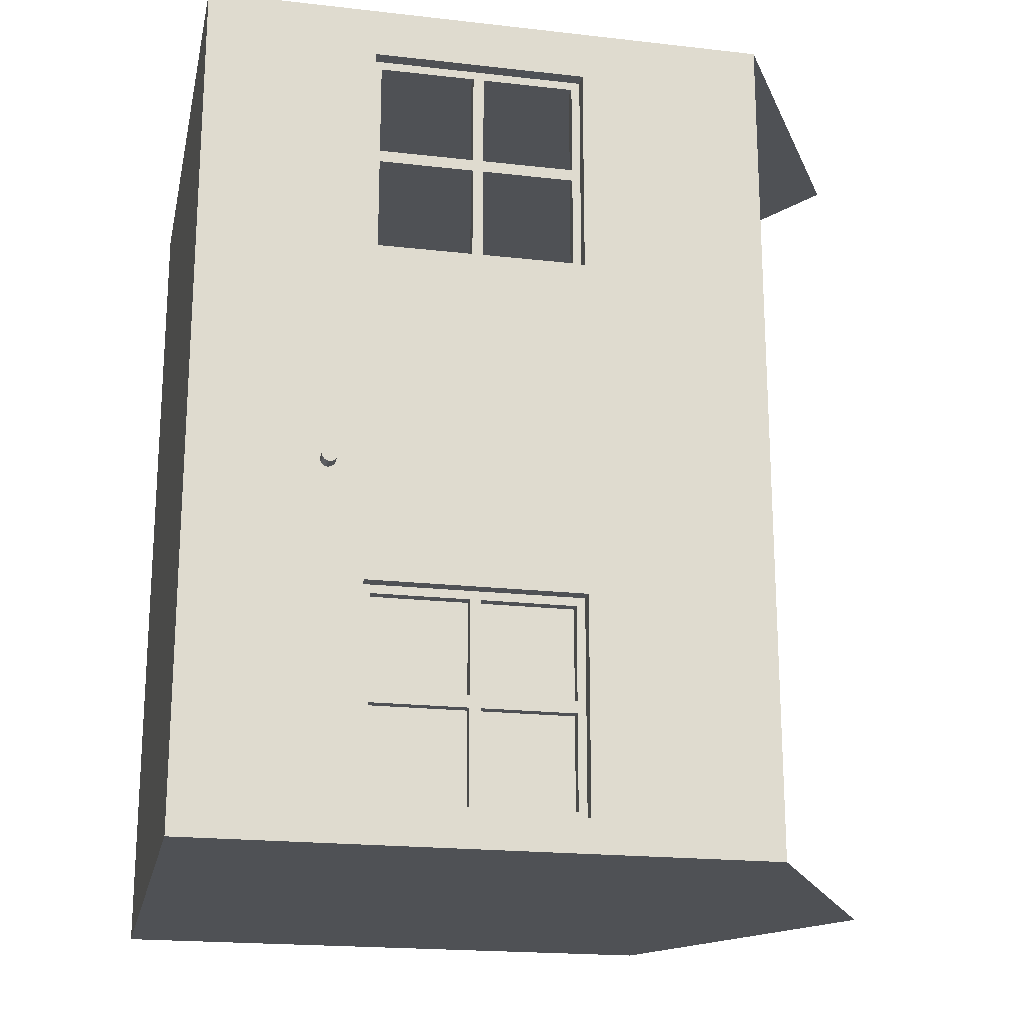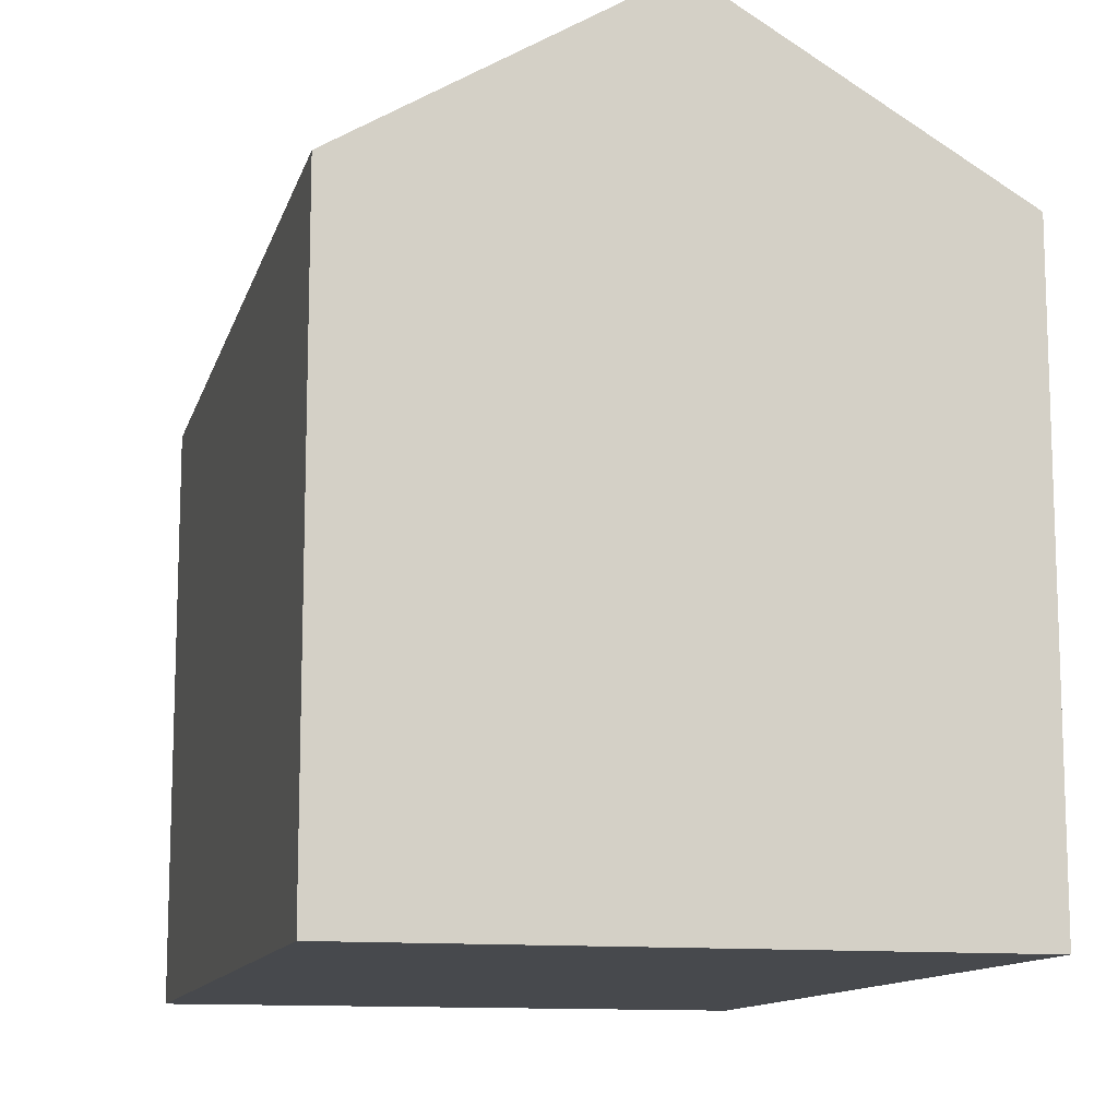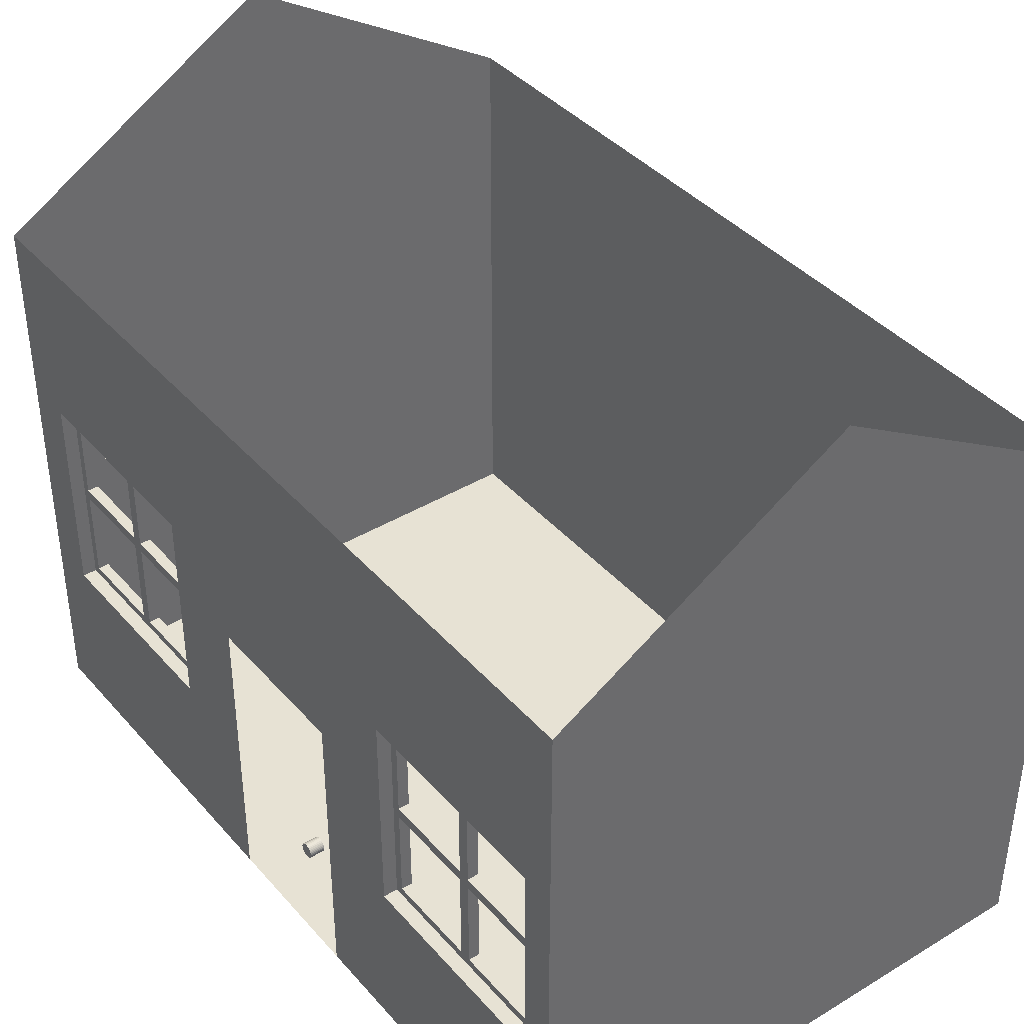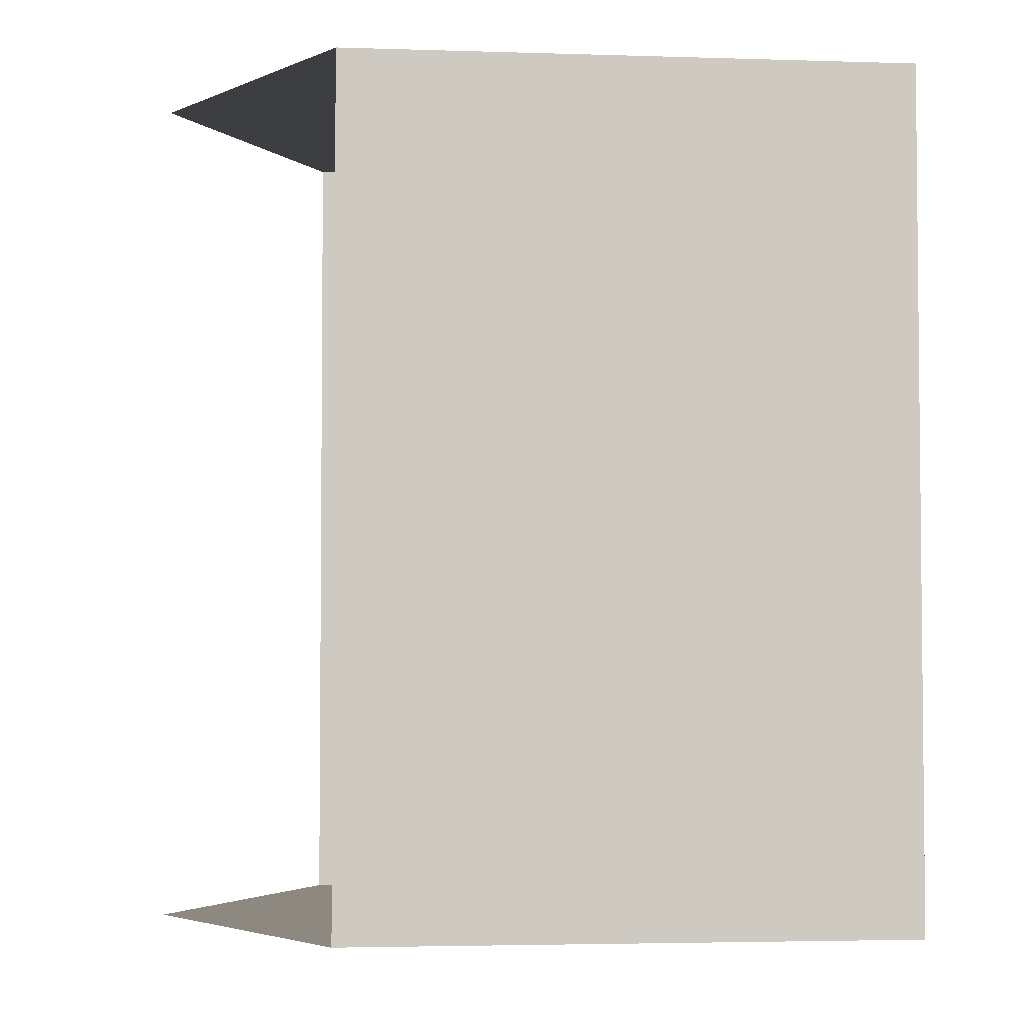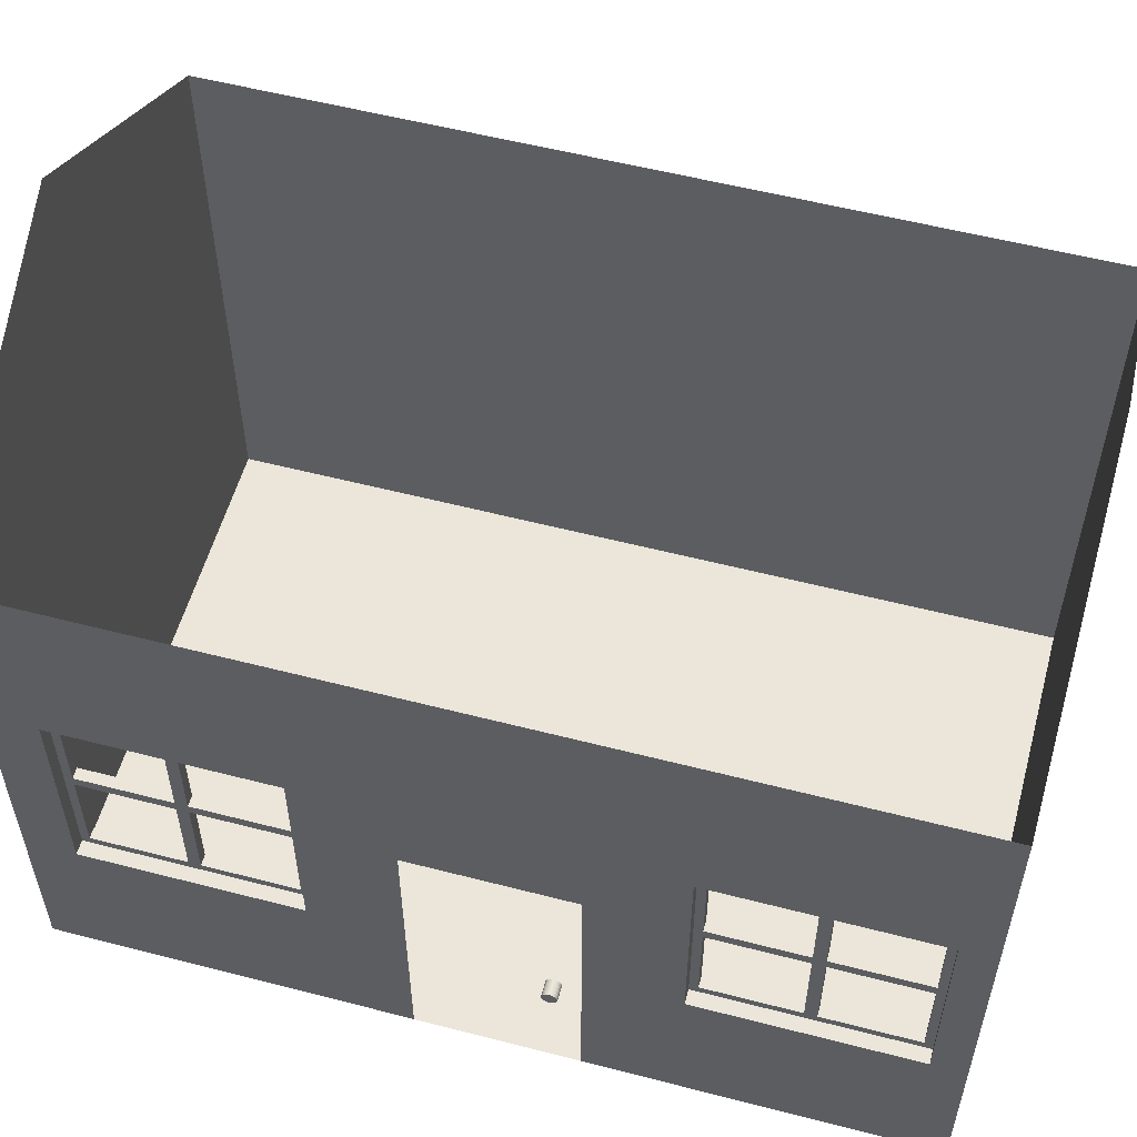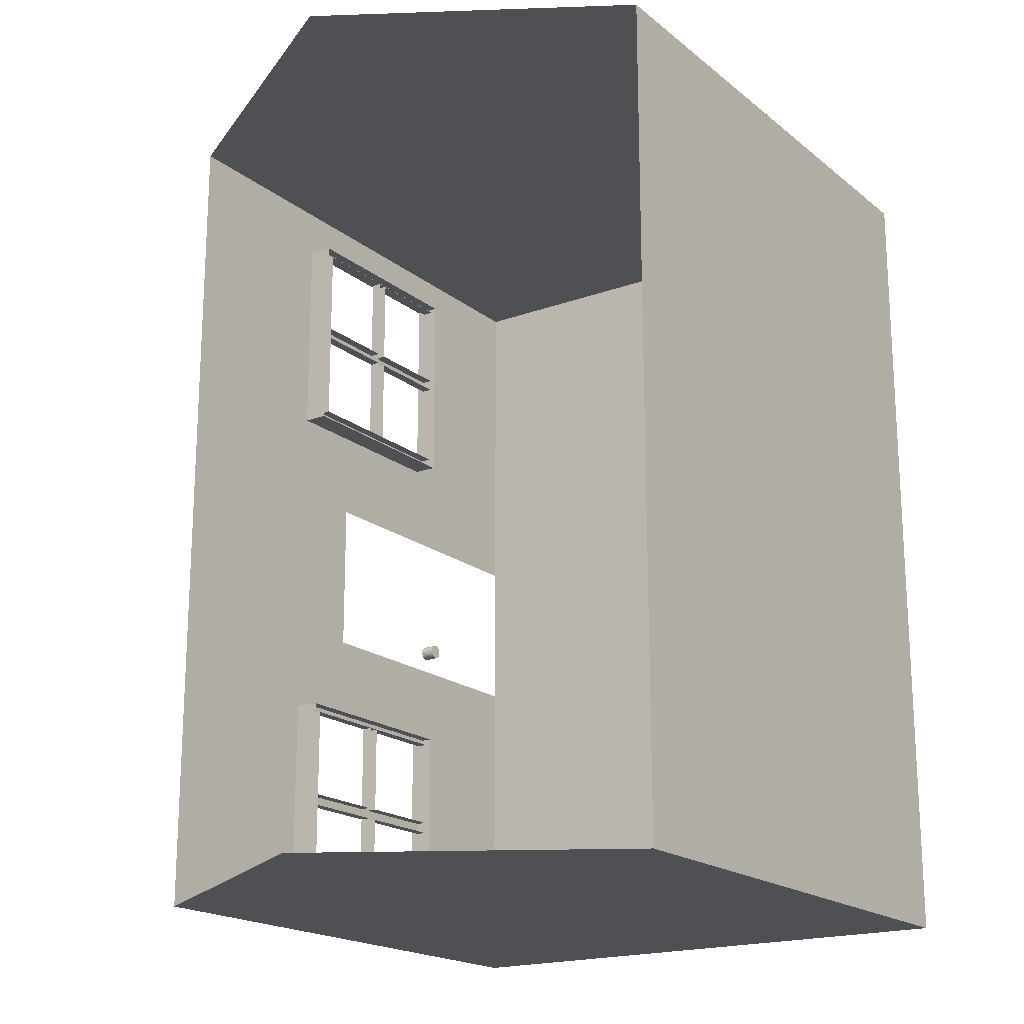
<metadata>
{"format":"obj","ext":"obj","renderer":"f3d","projection":"perspective","resolution":1024,"background":"white","views":[{"elev":-19.8,"azim":78.1,"up":"+Z"},{"elev":-12.0,"azim":-13.8,"up":"+Y"},{"elev":39.8,"azim":143.3,"up":"+Y"},{"elev":-3.5,"azim":-96.0,"up":"+Z"},{"elev":55.7,"azim":105.2,"up":"+Y"},{"elev":-18.9,"azim":-145.5,"up":"+Z"}]}
</metadata>
<code>
o HouseWindows.001
v 37.13 3.094 0.5625
v 37.13 6.807 0.5625
v 37.13 3.094 4.275
v 37.13 6.807 4.275
v 37.13 3.24 0.7078
v 37.13 3.24 4.13
v 37.13 6.662 0.7078
v 37.13 6.662 4.13
v 37.13 3.24 2.317
v 37.13 3.24 2.521
v 37.13 6.662 2.317
v 37.13 6.662 2.521
v 37.13 3.094 2.308
v 37.13 3.094 2.53
v 37.13 6.807 2.308
v 37.13 6.807 2.53
v 37.13 4.882 0.7078
v 37.13 5.065 0.7078
v 37.13 4.882 4.13
v 37.13 5.065 4.13
v 37.13 4.875 0.5625
v 37.13 5.073 0.5625
v 37.13 4.875 4.275
v 37.13 5.073 4.275
v 37.13 5.065 2.317
v 37.13 4.882 2.317
v 37.13 5.065 2.521
v 37.13 4.882 2.521
v 37.13 3.24 2.317
v 37.13 3.24 2.521
v 37.13 6.662 2.317
v 37.13 6.662 2.521
v 37.13 4.882 2.317
v 37.13 4.882 2.521
v 37.13 4.882 0.7078
v 37.13 5.065 0.7078
v 37.13 4.882 4.13
v 37.13 5.065 4.13
v 37.13 5.065 2.317
v 37.13 5.065 2.521
v 37.32 3.24 2.521
v 37.32 3.24 4.13
v 37.32 5.065 0.7078
v 37.32 6.662 0.7078
v 37.32 6.662 2.521
v 37.32 6.662 4.13
v 37.32 5.065 4.13
v 37.32 3.094 2.53
v 37.32 3.094 4.275
v 37.32 5.073 0.5625
v 37.32 6.807 0.5625
v 37.32 6.807 2.53
v 37.32 6.807 4.275
v 37.32 5.073 4.275
v 37.32 3.094 0.5625
v 37.32 3.24 0.7078
v 37.32 3.24 2.317
v 37.32 6.662 2.317
v 37.32 3.094 2.308
v 37.32 6.807 2.308
v 37.32 4.882 0.7078
v 37.32 4.882 4.13
v 37.32 4.875 0.5625
v 37.32 4.875 4.275
v 37.32 3.24 2.317
v 37.32 3.24 2.521
v 37.32 6.662 2.317
v 37.32 6.662 2.521
v 37.32 4.882 2.317
v 37.32 4.882 2.521
v 37.32 4.882 0.7078
v 37.32 5.065 0.7078
v 37.32 4.882 4.13
v 37.32 5.065 4.13
v 37.32 5.065 2.317
v 37.32 5.065 2.521
v 37.13 3.094 -5.373
v 37.13 6.807 -5.373
v 37.13 3.094 -9.086
v 37.13 6.807 -9.086
v 37.13 3.24 -5.518
v 37.13 3.24 -8.94
v 37.13 6.662 -5.518
v 37.13 6.662 -8.94
v 37.13 3.24 -7.127
v 37.13 3.24 -7.332
v 37.13 6.662 -7.127
v 37.13 6.662 -7.332
v 37.13 3.094 -7.119
v 37.13 3.094 -7.34
v 37.13 6.807 -7.119
v 37.13 6.807 -7.34
v 37.13 4.882 -5.518
v 37.13 5.065 -5.518
v 37.13 4.882 -8.94
v 37.13 5.065 -8.94
v 37.13 4.875 -5.373
v 37.13 5.073 -5.373
v 37.13 4.875 -9.086
v 37.13 5.073 -9.086
v 37.13 5.065 -7.127
v 37.13 4.882 -7.127
v 37.13 5.065 -7.332
v 37.13 4.882 -7.332
v 37.13 3.24 -7.127
v 37.13 3.24 -7.332
v 37.13 6.662 -7.127
v 37.13 6.662 -7.332
v 37.13 4.882 -7.127
v 37.13 4.882 -7.332
v 37.13 4.882 -5.518
v 37.13 5.065 -5.518
v 37.13 4.882 -8.94
v 37.13 5.065 -8.94
v 37.13 5.065 -7.127
v 37.13 5.065 -7.332
v 37.32 3.24 -7.332
v 37.32 3.24 -8.94
v 37.32 5.065 -5.518
v 37.32 6.662 -5.518
v 37.32 6.662 -7.332
v 37.32 6.662 -8.94
v 37.32 5.065 -8.94
v 37.32 3.094 -7.34
v 37.32 3.094 -9.086
v 37.32 5.073 -5.373
v 37.32 6.807 -5.373
v 37.32 6.807 -7.34
v 37.32 6.807 -9.086
v 37.32 5.073 -9.086
v 37.32 3.094 -5.373
v 37.32 3.24 -5.518
v 37.32 3.24 -7.127
v 37.32 6.662 -7.127
v 37.32 3.094 -7.119
v 37.32 6.807 -7.119
v 37.32 4.882 -5.518
v 37.32 4.882 -8.94
v 37.32 4.875 -5.373
v 37.32 4.875 -9.086
v 37.32 3.24 -7.127
v 37.32 3.24 -7.332
v 37.32 6.662 -7.127
v 37.32 6.662 -7.332
v 37.32 4.882 -7.127
v 37.32 4.882 -7.332
v 37.32 4.882 -5.518
v 37.32 5.065 -5.518
v 37.32 4.882 -8.94
v 37.32 5.065 -8.94
v 37.32 5.065 -7.127
v 37.32 5.065 -7.332
v 37.47 2.477 -3.452
v 37.73 2.477 -3.452
v 37.47 2.451 -3.449
v 37.73 2.451 -3.449
v 37.47 2.427 -3.442
v 37.73 2.427 -3.442
v 37.47 2.404 -3.43
v 37.73 2.404 -3.43
v 37.47 2.384 -3.413
v 37.73 2.384 -3.413
v 37.47 2.368 -3.394
v 37.73 2.368 -3.394
v 37.47 2.356 -3.371
v 37.73 2.356 -3.371
v 37.47 2.349 -3.347
v 37.73 2.349 -3.347
v 37.47 2.346 -3.321
v 37.73 2.346 -3.321
v 37.47 2.349 -3.296
v 37.73 2.349 -3.296
v 37.47 2.356 -3.271
v 37.73 2.356 -3.271
v 37.47 2.368 -3.249
v 37.73 2.368 -3.249
v 37.47 2.384 -3.229
v 37.73 2.384 -3.229
v 37.47 2.404 -3.213
v 37.73 2.404 -3.213
v 37.47 2.427 -3.201
v 37.73 2.427 -3.201
v 37.47 2.451 -3.193
v 37.73 2.451 -3.193
v 37.47 2.477 -3.191
v 37.73 2.477 -3.191
v 37.47 2.502 -3.193
v 37.73 2.502 -3.193
v 37.47 2.527 -3.201
v 37.73 2.527 -3.201
v 37.47 2.549 -3.213
v 37.73 2.549 -3.213
v 37.47 2.569 -3.229
v 37.73 2.569 -3.229
v 37.47 2.585 -3.249
v 37.73 2.585 -3.249
v 37.47 2.597 -3.271
v 37.73 2.597 -3.271
v 37.47 2.605 -3.296
v 37.73 2.605 -3.296
v 37.47 2.607 -3.321
v 37.73 2.607 -3.321
v 37.47 2.605 -3.347
v 37.73 2.605 -3.347
v 37.47 2.597 -3.371
v 37.73 2.597 -3.371
v 37.47 2.585 -3.394
v 37.73 2.585 -3.394
v 37.47 2.569 -3.413
v 37.73 2.569 -3.413
v 37.47 2.549 -3.43
v 37.73 2.549 -3.43
v 37.47 2.527 -3.442
v 37.73 2.527 -3.442
v 37.47 2.502 -3.449
v 37.73 2.502 -3.449
v 27.71 0.1509 5.137
v 27.71 0.1509 -9.662
v 37.57 0.1509 5.137
v 37.57 0.1509 -9.662
v 27.71 0.1509 5.137
v 37.13 3.094 -5.373
v 27.71 10.02 5.137
v 37.13 6.807 -5.373
v 27.71 0.1509 -9.662
v 37.13 3.094 -9.086
v 27.71 10.02 -9.662
v 37.13 6.807 -9.086
v 37.57 0.1509 5.137
v 37.57 10.02 5.137
v 37.57 0.1509 -9.662
v 37.57 10.02 -9.662
v 32.64 12.95 5.137
v 37.13 3.094 0.5625
v 32.64 12.95 -9.662
v 37.13 6.807 0.5625
v 37.57 5.468 -3.783
v 37.13 3.094 4.275
v 37.57 0.1509 -1.022
v 37.13 6.807 4.275
v 37.57 0.1509 -3.783
v 37.57 5.468 -1.022
v 37.57 3.094 -5.373
v 37.57 3.094 4.275
v 37.57 6.807 4.275
v 37.57 3.094 0.5625
v 37.57 6.368 0.5625
v 37.57 6.368 -5.373
v 37.57 6.807 -9.086
v 37.57 3.094 -9.086
v 37.57 6.807 0.5625
v 37.57 6.807 -5.373
f 33 35 71 69
f 24 23 64 54
f 16 4 53 52
f 15 16 52 60
f 23 3 49 64
f 22 2 51 50
f 2 15 60 51
f 21 22 50 63
f 27 20 38 40
f 26 17 35 33
f 12 27 40 32
f 20 19 37 38
f 3 14 48 49
f 14 13 59 48
f 1 21 63 55
f 8 47 20
f 19 28 34 37
f 13 1 55 59
f 40 68 32
f 19 20 47 62
f 8 12 45 46
f 12 11 58 45
f 10 9 29 30
f 17 18 36 35
f 25 11 31 39
f 18 25 39 36
f 9 26 33 29
f 28 10 30 34
f 11 12 32 31
f 42 48 41
f 56 63 61
f 44 60 58
f 46 54 47
f 46 52 53
f 58 52 45
f 56 59 55
f 57 48 59
f 42 64 49
f 47 64 62
f 44 50 51
f 43 63 50
f 67 76 75
f 69 66 65
f 75 70 69
f 72 69 71
f 76 73 70
f 4 24 54 53
f 39 72 36
f 30 29 65 66
f 34 73 37
f 31 32 68 67
f 38 76 40
f 33 65 29
f 30 70 34
f 35 36 72 71
f 9 56 5
f 5 61 17
f 38 37 73 74
f 10 57 9
f 6 41 10
f 18 17 61 43
f 31 75 39
f 11 7 44 58
f 18 44 7
f 19 42 6
f 109 145 147 111
f 100 130 140 99
f 92 128 129 80
f 91 136 128 92
f 99 140 125 79
f 98 126 127 78
f 78 127 136 91
f 97 139 126 98
f 103 116 114 96
f 102 109 111 93
f 88 108 116 103
f 96 114 113 95
f 79 125 124 90
f 90 124 135 89
f 77 131 139 97
f 123 84 96
f 95 113 110 104
f 89 135 131 77
f 144 116 108
f 95 138 123 96
f 122 88 84
f 88 121 134 87
f 86 106 105 85
f 93 111 112 94
f 101 115 107 87
f 94 112 115 101
f 85 105 109 102
f 104 110 106 86
f 87 107 108 88
f 124 118 117
f 139 132 137
f 136 120 134
f 130 122 123
f 122 128 121
f 128 134 121
f 132 135 133
f 135 117 133
f 118 140 138
f 140 123 138
f 120 126 119
f 119 139 137
f 152 143 151
f 142 145 141
f 146 151 145
f 145 148 147
f 149 152 146
f 80 129 130 100
f 148 115 112
f 106 142 141 105
f 113 149 146 110
f 107 143 144 108
f 152 114 116
f 141 109 105
f 146 106 110
f 111 147 148 112
f 132 85 81
f 137 81 93
f 150 113 114
f 85 133 117 86
f 117 82 86
f 94 119 137 93
f 151 107 115
f 120 94 83
f 118 95 82
f 107 120 83
f 154 155 153
f 156 157 155
f 158 159 157
f 159 160 162 161
f 161 162 164 163
f 163 164 166 165
f 165 166 168 167
f 167 168 170 169
f 169 170 172 171
f 171 172 174 173
f 174 175 173
f 176 177 175
f 178 179 177
f 180 181 179
f 182 183 181
f 184 185 183
f 186 187 185
f 188 189 187
f 190 191 189
f 192 193 191
f 194 195 193
f 196 197 195
f 198 199 197
f 200 201 199
f 202 203 201
f 204 205 203
f 206 207 205
f 208 209 207
f 210 211 209
f 212 213 211
f 190 174 158
f 214 215 213
f 216 153 215
f 153 155 157 159 161 163 165 167 169 171 173 175 177 179 181 183 185 187 189 191 193 195 197 199 201 203 205 207 209 211 213 215
f 219 218 220
f 232 227 235
f 223 230 233
f 227 231 225
f 231 250 243
f 246 229 239
f 230 245 251
f 230 221 229
f 228 250 249
f 224 252 248
f 222 250 226
f 228 252 224
f 240 244 238
f 234 246 247
f 234 244 246
f 236 245 240
f 227 221 223
f 8 46 47
f 40 76 68
f 42 49 48
f 56 55 63
f 44 51 60
f 46 53 54
f 46 45 52
f 58 60 52
f 56 57 59
f 57 41 48
f 42 62 64
f 47 54 64
f 44 43 50
f 43 61 63
f 67 68 76
f 69 70 66
f 75 76 70
f 72 75 69
f 76 74 73
f 39 75 72
f 34 70 73
f 38 74 76
f 33 69 65
f 30 66 70
f 9 57 56
f 5 56 61
f 10 41 57
f 6 42 41
f 31 67 75
f 18 43 44
f 19 62 42
f 123 122 84
f 144 152 116
f 122 121 88
f 124 125 118
f 139 131 132
f 136 127 120
f 130 129 122
f 122 129 128
f 128 136 134
f 132 131 135
f 135 124 117
f 118 125 140
f 140 130 123
f 120 127 126
f 119 126 139
f 152 144 143
f 142 146 145
f 146 152 151
f 145 151 148
f 149 150 152
f 148 151 115
f 152 150 114
f 141 145 109
f 146 142 106
f 132 133 85
f 137 132 81
f 150 149 113
f 117 118 82
f 151 143 107
f 120 119 94
f 118 138 95
f 107 143 120
f 154 156 155
f 156 158 157
f 158 160 159
f 174 176 175
f 176 178 177
f 178 180 179
f 180 182 181
f 182 184 183
f 184 186 185
f 186 188 187
f 188 190 189
f 190 192 191
f 192 194 193
f 194 196 195
f 196 198 197
f 198 200 199
f 200 202 201
f 202 204 203
f 204 206 205
f 206 208 207
f 208 210 209
f 210 212 211
f 212 214 213
f 158 156 214
f 156 154 214
f 154 216 214
f 214 212 210
f 210 208 206
f 206 204 198
f 204 202 198
f 202 200 198
f 198 196 194
f 194 192 190
f 190 188 186
f 186 184 190
f 184 182 190
f 182 180 178
f 178 176 174
f 174 172 170
f 170 168 174
f 168 166 174
f 166 164 162
f 162 160 158
f 214 210 158
f 210 206 158
f 198 194 206
f 194 190 206
f 182 178 190
f 178 174 190
f 166 162 174
f 162 158 174
f 158 206 190
f 214 216 215
f 216 154 153
f 219 217 218
f 227 232 231
f 248 237 243
f 237 241 243
f 241 231 243
f 246 244 229
f 239 242 246
f 242 247 246
f 247 242 251
f 242 237 251
f 237 248 252
f 249 250 231
f 237 252 251
f 249 231 232
f 252 249 232
f 230 229 245
f 229 244 245
f 252 232 251
f 232 230 251
f 230 223 221
f 228 226 250
f 243 222 248
f 222 224 248
f 222 243 250
f 228 249 252
f 240 245 244
f 251 236 247
f 236 234 247
f 234 238 244
f 236 251 245
f 227 225 221

</code>
